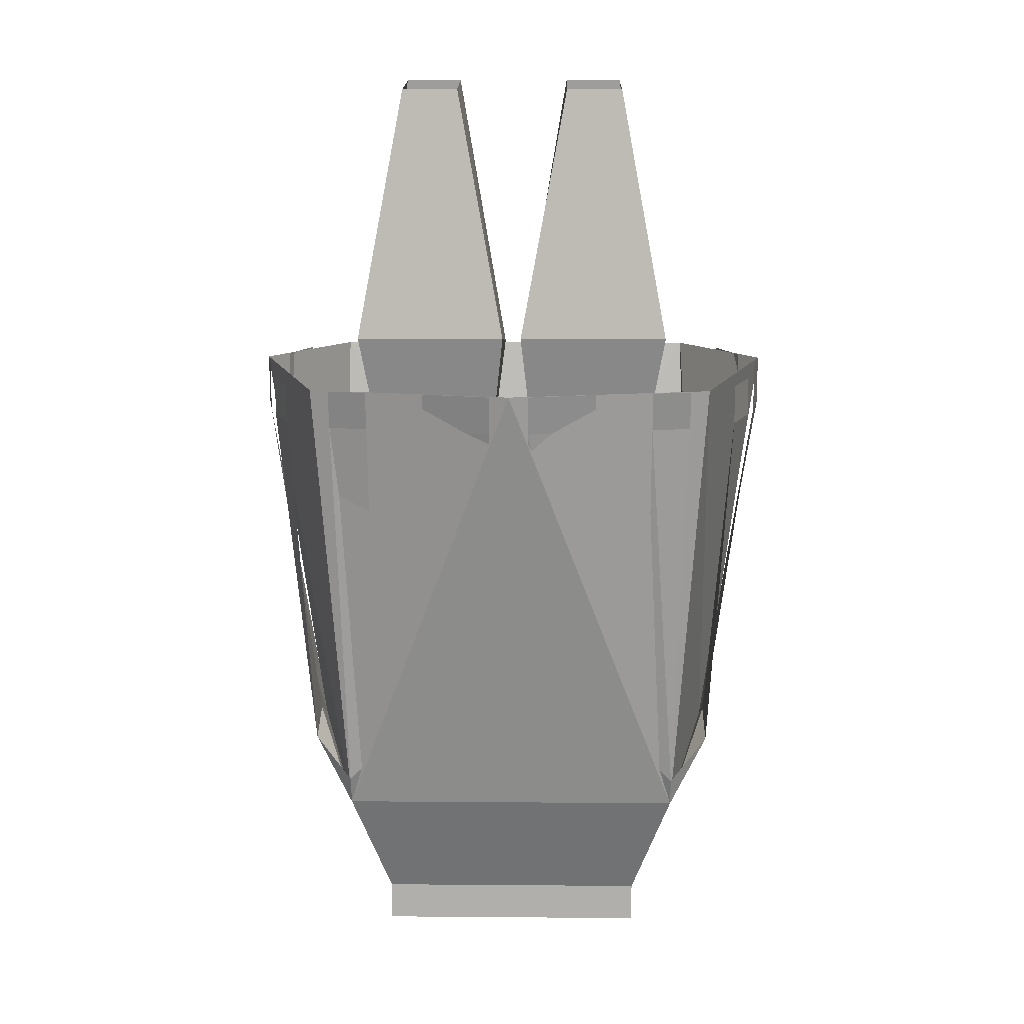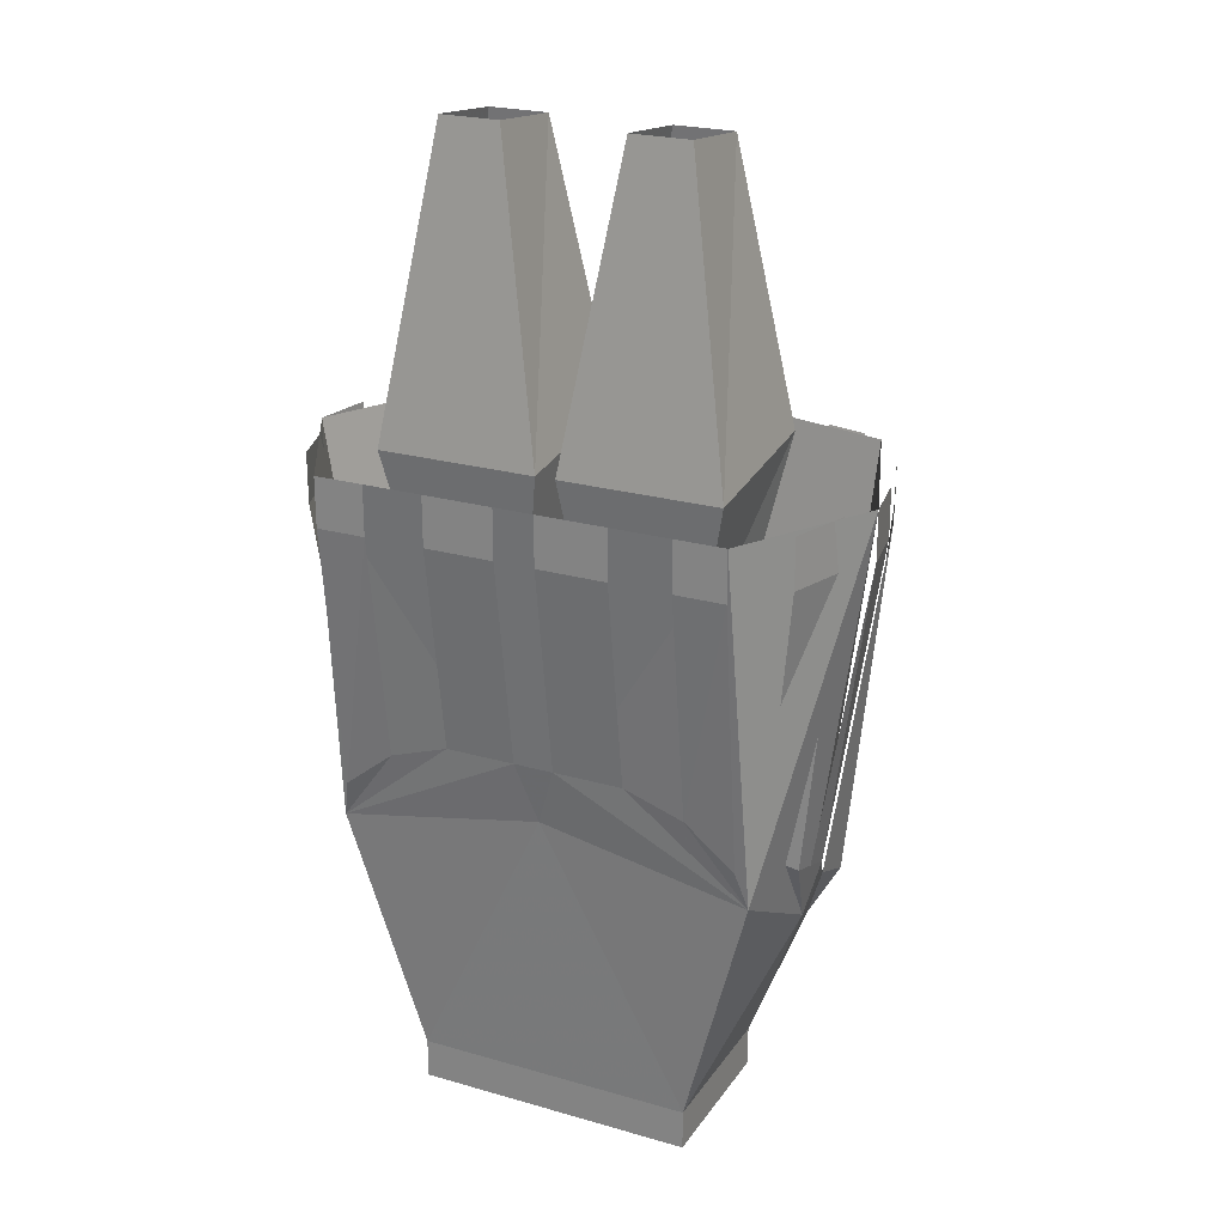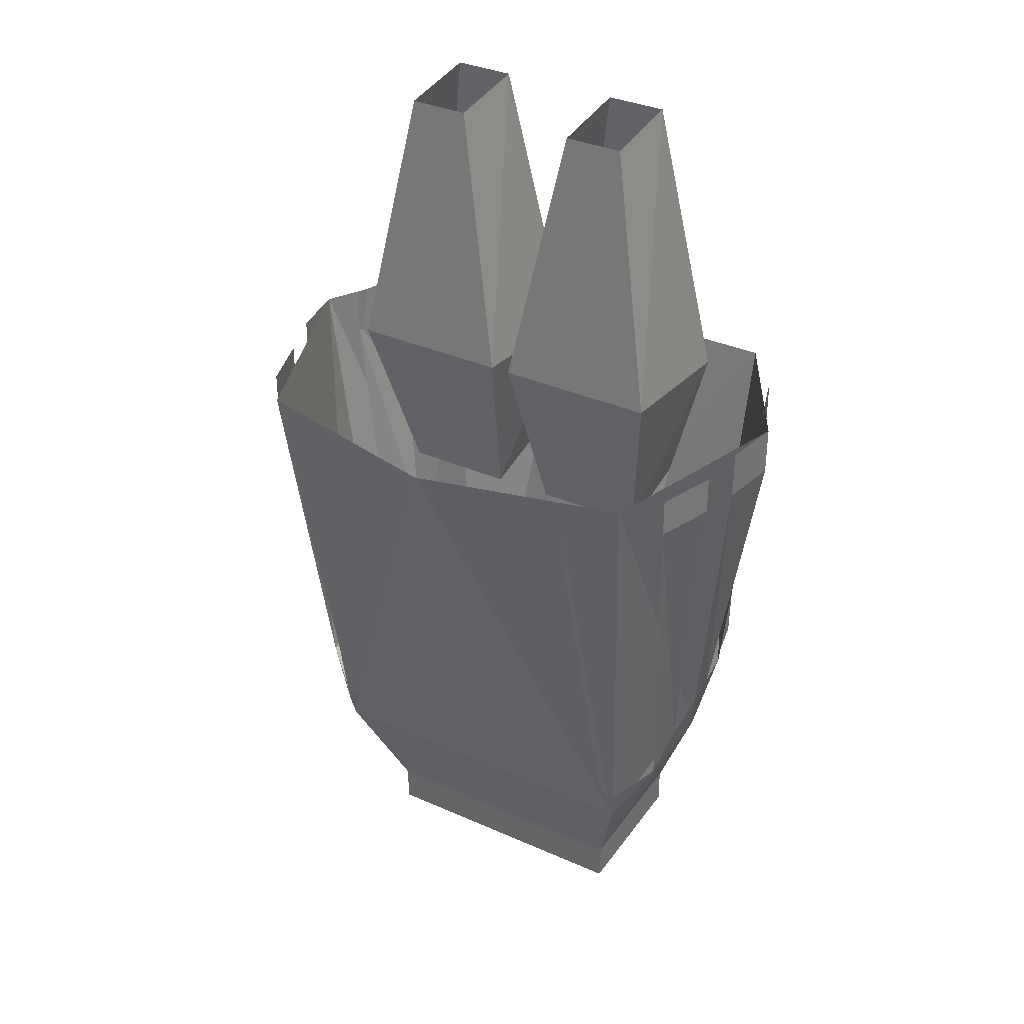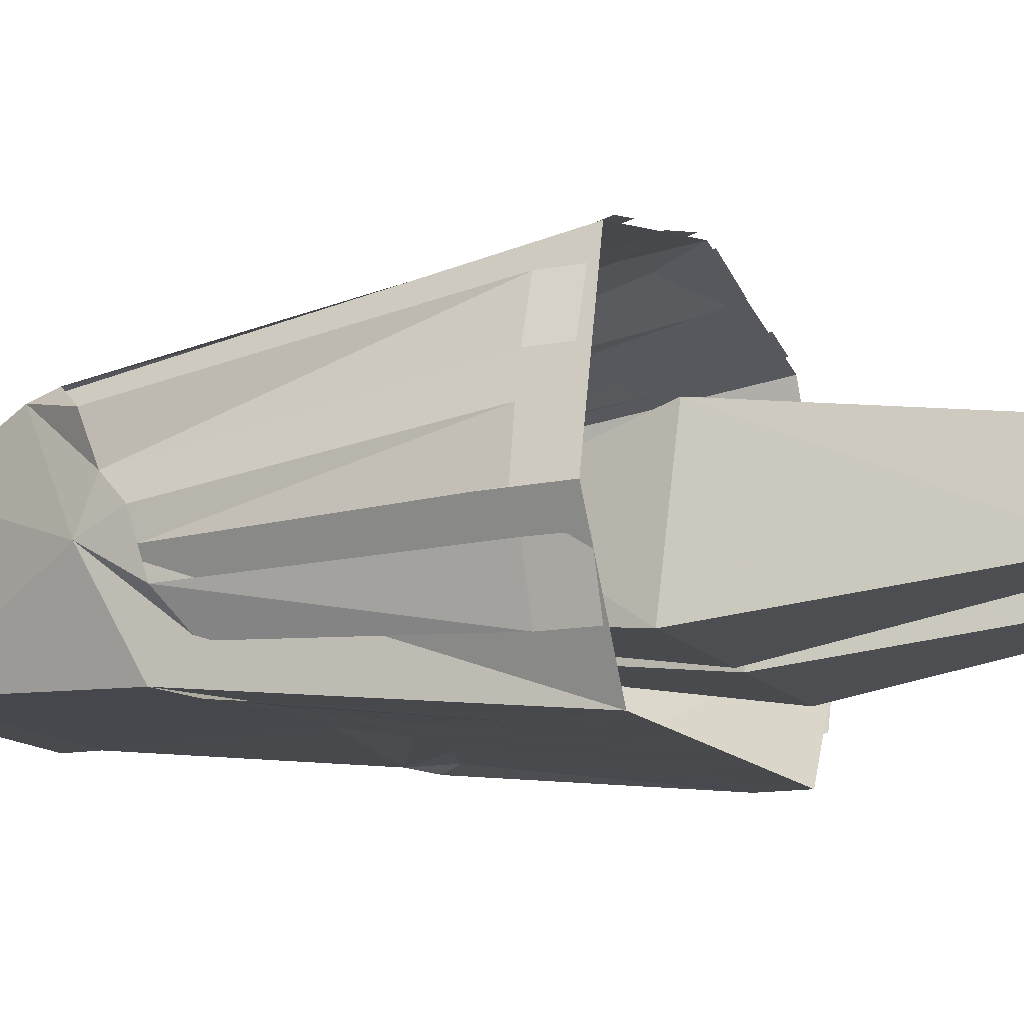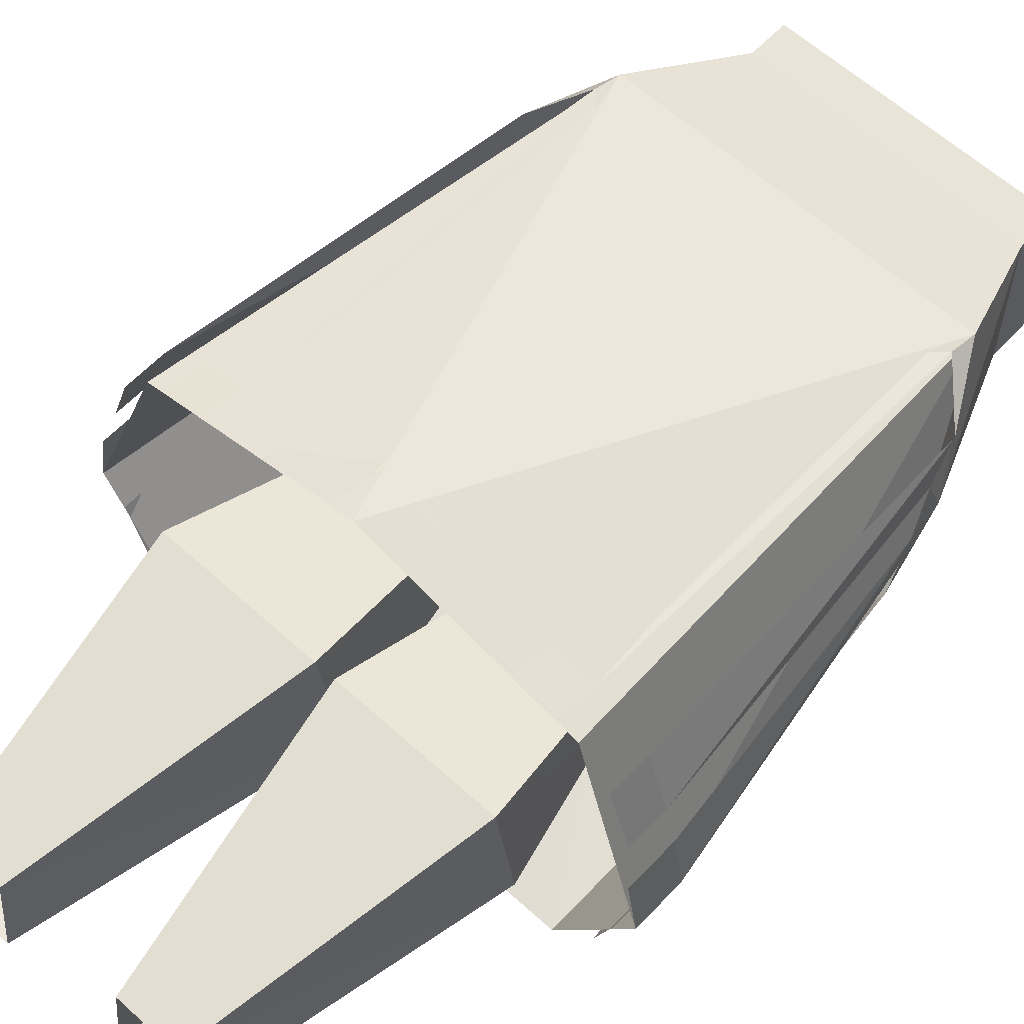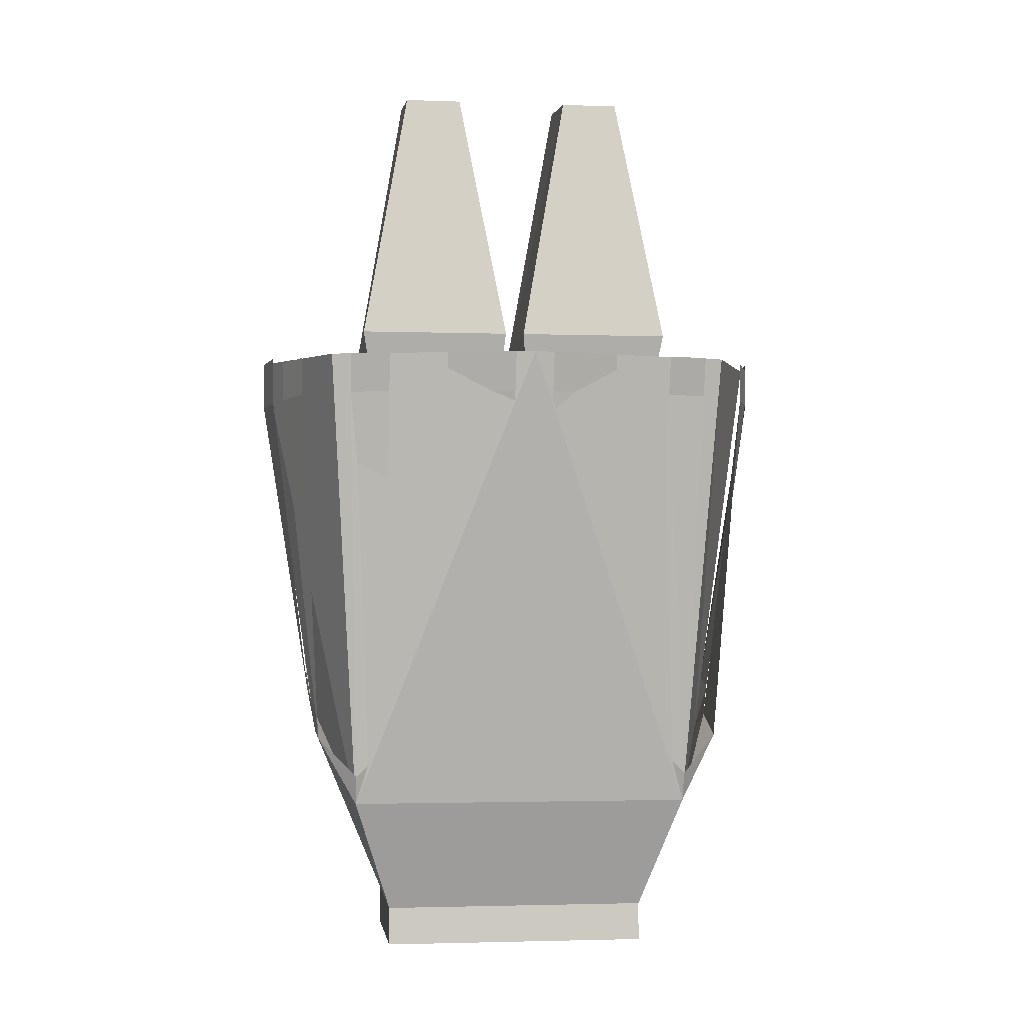
<metadata>
{"format":"obj","ext":"obj","renderer":"f3d","projection":"perspective","resolution":1024,"background":"white","views":[{"elev":11.7,"azim":1.1,"up":"+Y"},{"elev":23.3,"azim":-154.1,"up":"+Y"},{"elev":34.9,"azim":30.6,"up":"+Y"},{"elev":-13.4,"azim":113.6,"up":"+Z"},{"elev":60.6,"azim":-137.1,"up":"+Z"},{"elev":-2.4,"azim":-7.3,"up":"+Y"}]}
</metadata>
<code>
v -0.02344 -0.5 0.02344
v -0.007812 -0.3594 0.0625
v -0.1328 -0.3594 0.0625
v -0.1094 -0.5 0.02344
v -0.1094 -0.4844 -0.04688
v -0.1328 -0.375 -0.0625
v -0.007812 -0.375 -0.0625
v -0.02344 -0.4844 -0.04688
v -0.04688 -0.1406 -0.03125
v -0.04688 -0.1484 0.03906
v -0.09375 -0.1484 0.03906
v -0.09375 -0.1406 -0.03125
v 0.1328 -0.375 -0.0625
v 0.1094 -0.4844 -0.04688
v 0.02344 -0.4844 -0.04688
v 0.007812 -0.375 -0.0625
v 0.09375 -0.1406 -0.03125
v 0.1328 -0.3594 0.0625
v 0.1094 -0.5 0.02344
v 0.007812 -0.3594 0.0625
v 0.02344 -0.5 0.02344
v 0.04688 -0.1484 0.03906
v 0.04688 -0.1406 -0.03125
v 0.09375 -0.1484 0.03906
v 0.1094 -0.8906 -0.0625
v 0.1094 -0.8594 0.0625
v 0.1094 -0.8906 0.0625
v -0.1094 -0.8906 0.0625
v -0.1094 -0.8906 -0.0625
v -0.1094 -0.8594 -0.0625
v 0.1094 -0.8594 -0.0625
v 0.1719 -0.7109 0.007812
v 0.1406 -0.7656 0.1016
v 0 -0.7656 0.1016
v -0.1094 -0.8594 0.0625
v -0.1719 -0.7109 0.007812
v -0.1641 -0.6641 -0.07812
v 0 -0.6328 -0.07812
v 0.1641 -0.6641 -0.07812
v 0.1562 -0.3828 -0.1094
v 0.2188 -0.3828 0
v 0.1641 -0.3906 0.1562
v 0 -0.3906 0.1953
v -0.1406 -0.7656 0.1016
v -0.2188 -0.3828 0
v -0.1562 -0.3828 -0.1094
v 0 -0.3828 -0.1094
v -0.1641 -0.3906 0.1562
v 0.01562 -0.5859 -0.08594
v 0.07031 -0.5859 -0.08594
v 0.1172 -0.6016 -0.08594
v 0.1562 -0.6328 -0.08594
v 0.1172 -0.4219 -0.1094
v 0.1562 -0.4219 -0.1094
v 0.1172 -0.3828 -0.1094
v -0.01562 -0.5859 -0.08594
v -0.07031 -0.5859 -0.08594
v -0.07031 -0.4219 -0.1094
v -0.01562 -0.4219 -0.1094
v -0.07031 -0.3828 -0.1094
v -0.01562 -0.3828 -0.1094
v 0 -0.5859 -0.08594
v -0.1172 -0.6016 -0.08594
v -0.1562 -0.6328 -0.08594
v -0.1562 -0.4219 -0.1094
v -0.1172 -0.4219 -0.1094
v -0.1172 -0.3828 -0.1094
v -0.1641 -0.6328 -0.05469
v -0.1797 -0.6562 -0.02344
v -0.2031 -0.4219 -0.02344
v -0.1875 -0.4219 -0.07031
v -0.2031 -0.3828 -0.02344
v -0.1875 -0.3828 -0.07031
v -0.1797 -0.6641 0
v -0.1797 -0.6719 0.02344
v -0.2188 -0.4219 0
v -0.2109 -0.4219 0.04688
v -0.2109 -0.3828 0.04688
v -0.1719 -0.6953 0.04688
v -0.1719 -0.7109 0.08594
v -0.2031 -0.4219 0.07812
v -0.1875 -0.4219 0.125
v -0.2031 -0.3906 0.07812
v -0.1875 -0.3906 0.125
v -0.1406 -0.7422 0.1094
v -0.1172 -0.7188 0.1094
v -0.1484 -0.4219 0.1562
v -0.1172 -0.4219 0.1641
v -0.1484 -0.3906 0.1641
v -0.1172 -0.3906 0.1719
v 0.1641 -0.6328 -0.05469
v 0.1797 -0.6562 -0.02344
v 0.1797 -0.6641 0
v 0.1797 -0.6719 0.02344
v 0.1719 -0.6953 0.04688
v 0.1719 -0.7109 0.08594
v 0.1406 -0.7422 0.1094
v 0.1172 -0.7188 0.1094
v 0.07031 -0.7109 0.1094
v 0.01562 -0.7109 0.1094
v 0 -0.7109 0.1094
v -0.01562 -0.7109 0.1094
v -0.07031 -0.7109 0.1094
v 0.07812 -0.7109 0
v 0.0625 -0.7109 0
v 0.1641 -0.6406 -0.07812
v 0.1406 -0.7578 0.1016
v -0.1641 -0.6406 -0.07812
v -0.04688 -0.7109 0
v -0.0625 -0.7109 0
v -0.1406 -0.7578 0.1016
v 0.1875 -0.3828 -0.07031
v 0.2031 -0.3828 -0.02344
v 0.2031 -0.4219 -0.02344
v 0.1875 -0.4219 -0.07031
v 0.2188 -0.4219 0
v 0.2109 -0.3828 0.04688
v 0.2109 -0.4219 0.04688
v 0.07031 -0.4219 -0.1094
v 0.01562 -0.3828 -0.1094
v 0.07031 -0.3828 -0.1094
v 0.01562 -0.4219 -0.1094
v 0.01562 -0.3906 0.1953
v 0.01562 -0.4219 0.1875
v 0.07031 -0.4219 0.1719
v 0.07031 -0.3906 0.1797
v -0.01562 -0.4219 0.1875
v -0.01562 -0.3906 0.1953
v -0.07031 -0.3906 0.1797
v -0.07031 -0.4219 0.1719
v 0.2031 -0.4219 0.07812
v 0.2031 -0.3906 0.07812
v 0.1875 -0.3906 0.125
v 0.1875 -0.4219 0.125
v 0.1172 -0.4219 0.1641
v 0.1484 -0.4219 0.1562
v 0.1484 -0.3906 0.1641
v 0.1172 -0.3906 0.1719
f 1 2 3
f 1 3 4
f 4 3 5
f 5 3 6
f 5 6 7
f 5 7 8
f 8 7 1
f 1 7 2
f 2 7 9
f 2 9 10
f 2 10 11
f 2 11 3
f 3 11 6
f 6 11 12
f 6 12 9
f 6 9 7
f 13 14 15
f 13 15 16
f 13 16 17
f 13 17 18
f 13 18 19
f 13 19 14
f 19 18 20
f 19 20 21
f 21 20 15
f 15 20 16
f 16 20 22
f 16 22 23
f 16 23 17
f 18 24 22
f 18 22 20
f 17 24 18
f 25 26 27
f 25 27 28
f 25 28 29
f 25 29 30
f 25 30 31
f 25 31 26
f 26 35 27
f 27 35 28
f 28 35 29
f 29 35 30
f 52 51 53
f 52 53 54
f 56 57 58
f 56 58 59
f 63 64 65
f 63 65 66
f 68 69 70
f 68 70 71
f 74 75 76
f 76 75 77
f 79 80 81
f 81 80 82
f 85 86 87
f 87 86 88
f 115 114 92
f 115 92 91
f 116 118 93
f 93 118 94
f 122 119 50
f 122 50 49
f 127 130 102
f 102 130 103
f 131 134 95
f 95 134 96
f 98 97 135
f 135 97 136
f 124 100 99
f 124 99 125
f 26 31 32
f 26 32 33
f 26 33 34
f 26 34 35
f 30 35 36
f 30 36 37
f 30 37 38
f 30 38 31
f 31 38 39
f 31 39 32
f 32 39 40
f 32 40 41
f 32 41 42
f 32 42 33
f 33 42 43
f 33 43 34
f 34 43 44
f 34 44 35
f 35 44 36
f 36 44 45
f 36 45 37
f 37 45 46
f 37 46 38
f 38 46 47
f 38 47 40
f 38 40 39
f 44 48 45
f 48 44 43
f 54 53 55
f 54 55 40
f 59 58 60
f 59 60 61
f 66 65 46
f 66 46 67
f 71 70 72
f 71 72 73
f 76 77 45
f 45 77 78
f 81 82 83
f 83 82 84
f 87 88 89
f 89 88 90
f 112 113 114
f 112 114 115
f 116 41 117
f 116 117 118
f 119 120 121
f 120 119 122
f 123 124 125
f 123 125 126
f 127 128 129
f 127 129 130
f 131 132 133
f 131 133 134
f 135 136 137
f 135 137 138
f 39 38 49
f 39 49 50
f 39 50 51
f 39 51 52
f 56 38 37
f 56 37 57
f 56 62 38
f 38 62 49
f 37 63 57
f 63 37 64
f 68 37 36
f 68 36 69
f 74 69 36
f 74 36 75
f 79 75 36
f 79 36 44
f 79 44 80
f 85 80 44
f 85 44 86
f 32 39 91
f 32 91 92
f 32 92 93
f 32 93 94
f 32 94 95
f 32 95 33
f 33 95 96
f 33 96 97
f 33 97 98
f 33 98 99
f 33 99 100
f 33 100 34
f 34 100 101
f 34 101 102
f 34 102 44
f 44 102 103
f 44 103 86
f 104 105 106
f 105 104 107
f 108 109 110
f 110 109 111
f 110 109 8
f 110 8 5
f 105 104 14
f 105 14 15

</code>
